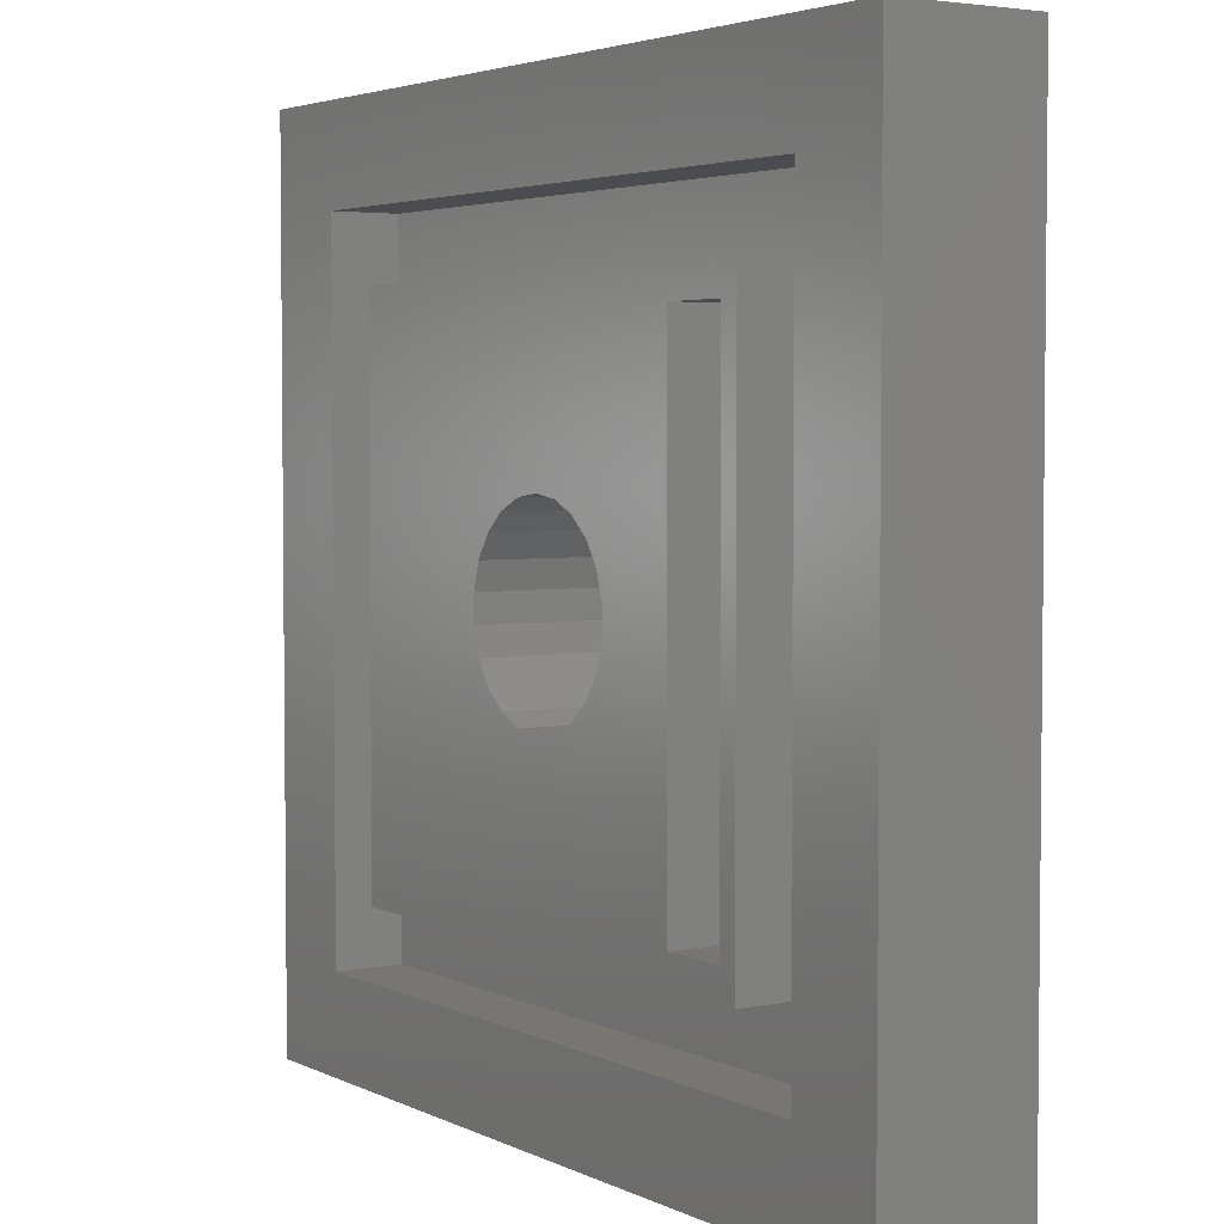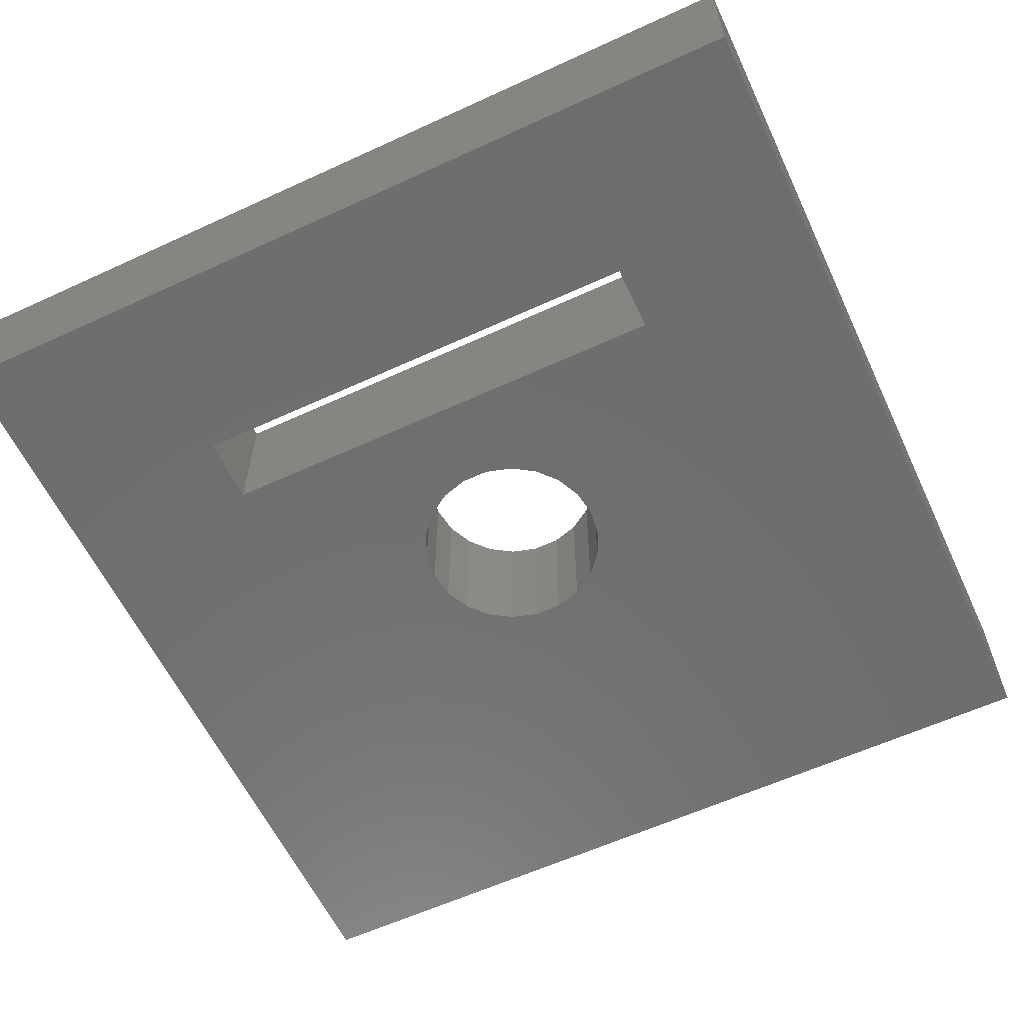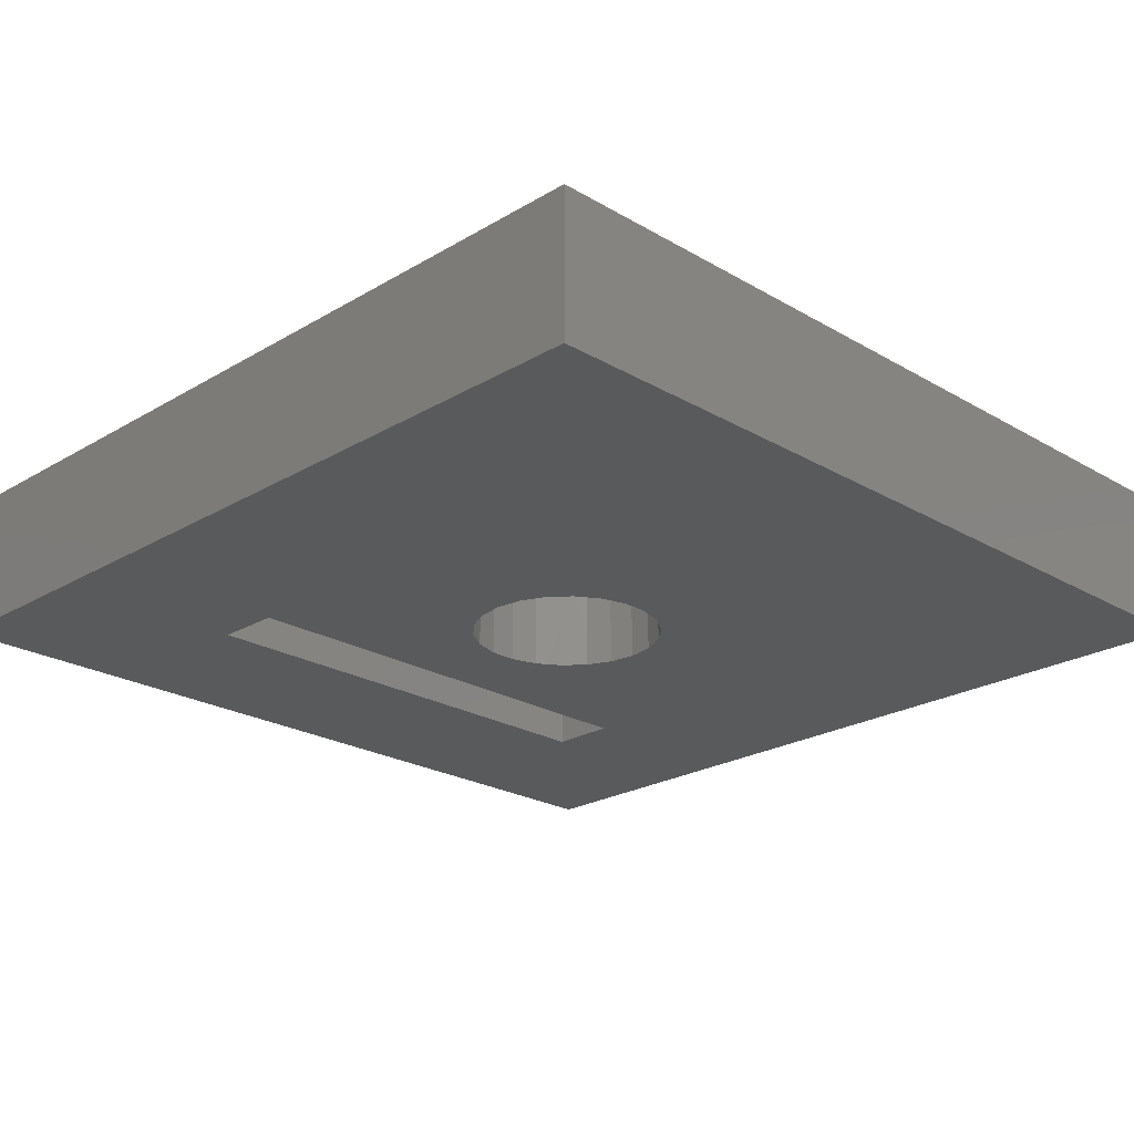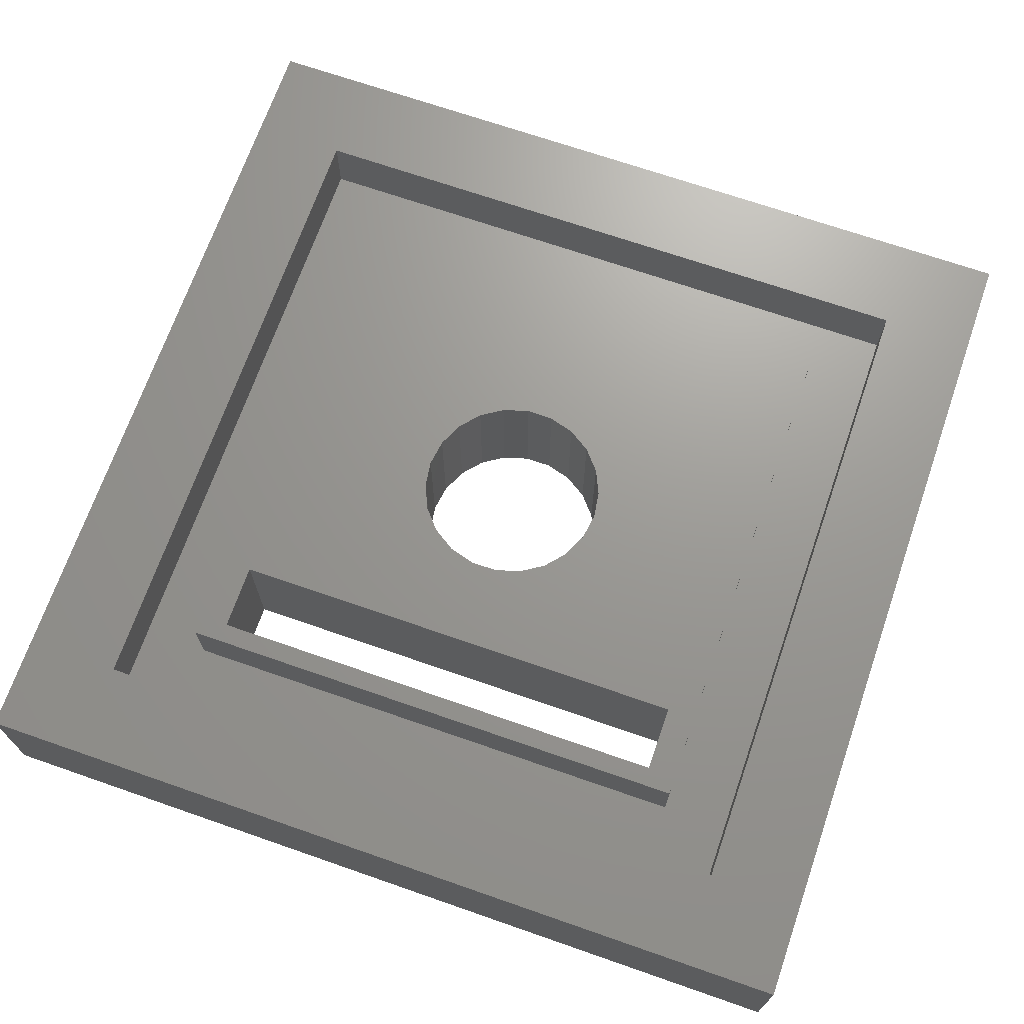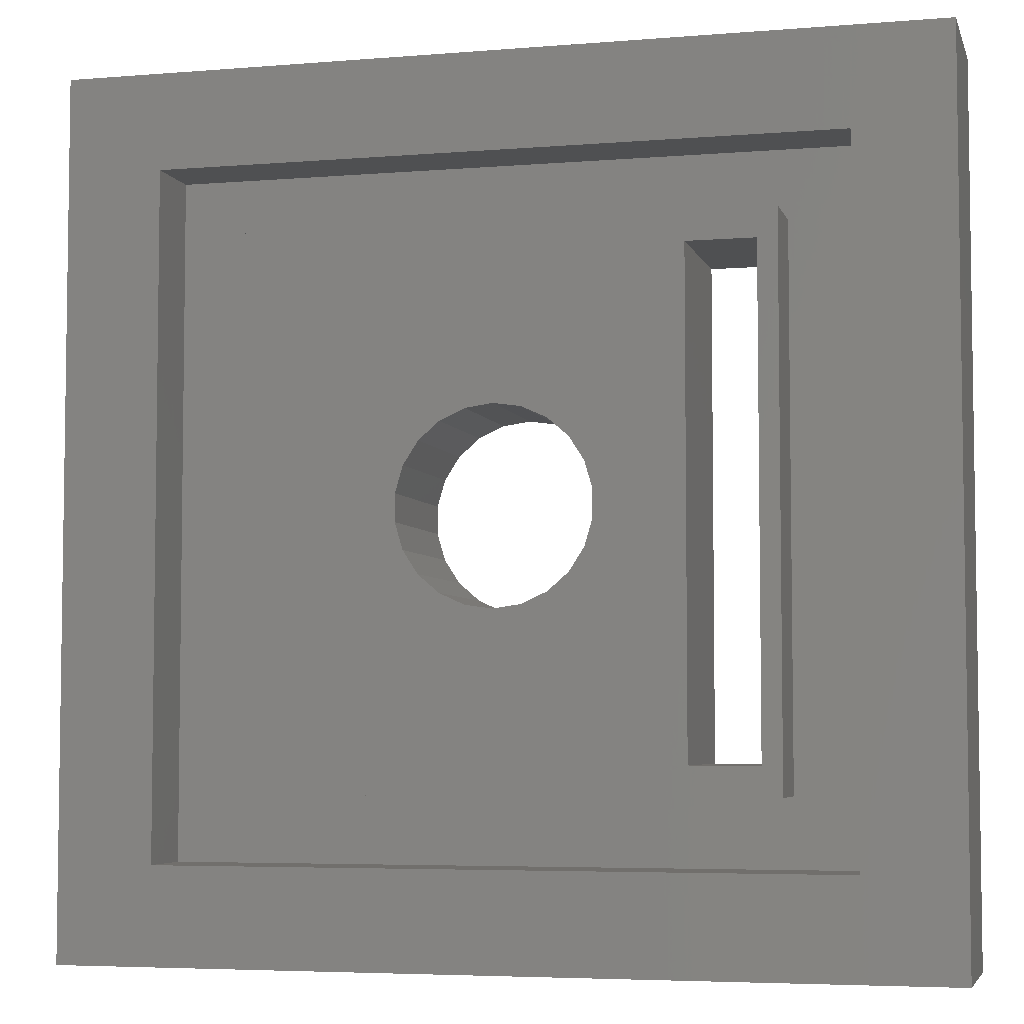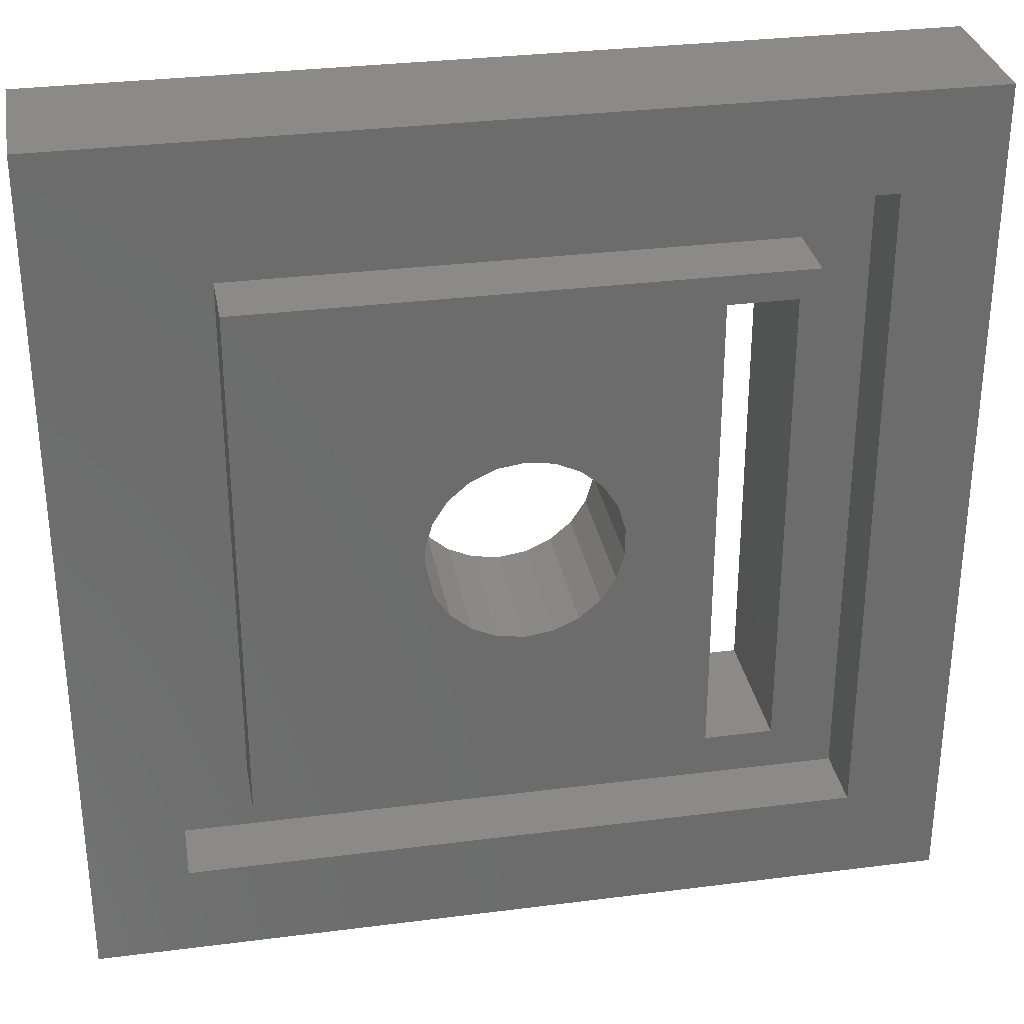
<metadata>
{"format":"stl","ext":"stl","renderer":"f3d","projection":"perspective","resolution":1024,"background":"white","views":[{"elev":3.7,"azim":-123.5,"up":"+Z"},{"elev":-60.1,"azim":-64.8,"up":"+Y"},{"elev":-23.1,"azim":45.2,"up":"+Y"},{"elev":69.7,"azim":-70.8,"up":"+Y"},{"elev":-5.1,"azim":-165.5,"up":"+Z"},{"elev":31.4,"azim":169.7,"up":"+Z"}]}
</metadata>
<code>
# stl→obj: 103 verts, 156 faces
v -73 -1.332e-14 73
v -71 -1.332e-14 70
v -73 -9.77e-15 17
v -71 -9.77e-15 20
v -17 -3.553e-15 17
v -64 -8.882e-15 20
v -35.9 -6.558e-15 40.85
v -17 -6.217e-15 73
v -35.1 -7.036e-15 43.58
v -64 -1.288e-14 70
v -54.1 -9.702e-15 49.15
v -54.9 -9.224e-15 46.42
v -50.41 -8.203e-15 36.59
v -47.82 -8.009e-15 35.41
v -39.59 -7.097e-15 36.59
v -37.44 -7.023e-15 38.45
v -42.18 -7.22e-15 35.41
v -45 -7.105e-15 35
v -52.56 -8.836e-15 38.45
v -54.1 -9.004e-15 40.85
v -54.9 -9.137e-15 43.58
v -52.56 -9.237e-15 51.55
v -39.59 -8.056e-15 53.41
v -37.44 -7.424e-15 51.55
v -35.9 -7.256e-15 49.15
v -35.1 -7.123e-15 46.42
v -50.41 -9.163e-15 53.41
v -47.82 -9.04e-15 54.59
v -45 -8.88e-15 55
v -42.18 -8.251e-15 54.59
v 1.837e-15 -15 -9.185e-16
v -39.59 -15 36.59
v -90 -15 -6.429e-15
v -42.18 -15 35.41
v -71 -15 20
v -90 -15 90
v -71 -15 70
v -3.674e-15 -15 90
v -64 -15 70
v -37.44 -15 51.55
v -35.9 -15 49.15
v -35.9 -15 40.85
v -37.44 -15 38.45
v -35.1 -15 43.58
v -35.1 -15 46.42
v -39.59 -15 53.41
v -42.18 -15 54.59
v -45 -15 55
v -54.1 -15 49.15
v -54.9 -15 46.42
v -64 -15 20
v -54.9 -15 43.58
v -45 -15 35
v -54.1 -15 40.85
v -52.56 -15 38.45
v -50.41 -15 36.59
v -50.41 -15 53.41
v -52.56 -15 51.55
v -47.82 -15 35.41
v -47.82 -15 54.59
v -42.18 -7.105e-15 35.41
v -39.59 -7.105e-15 36.59
v -37.44 -7.105e-15 38.45
v -35.9 -6.217e-15 40.85
v -35.1 -7.105e-15 43.58
v -35.1 -7.105e-15 46.42
v -35.9 -7.105e-15 49.15
v -37.44 -7.105e-15 51.55
v -39.59 -7.994e-15 53.41
v -42.18 -7.994e-15 54.59
v -45 -8.882e-15 55
v -47.82 -8.882e-15 54.59
v -50.41 -8.882e-15 53.41
v -52.56 -8.882e-15 51.55
v -54.1 -9.77e-15 49.15
v -54.9 -8.882e-15 46.42
v -54.9 -8.882e-15 43.58
v -54.1 -8.882e-15 40.85
v -52.56 -8.882e-15 38.45
v -50.41 -7.994e-15 36.59
v -47.82 -7.994e-15 35.41
v -17 -7 73
v -17 -7 17
v -73 -7 17
v -73 -7 73
v -17 8.882e-16 73
v -64 -1.243e-14 70
v -5.511e-15 -5.511e-15 90
v -90 -1.653e-14 90
v -90 -1.102e-14 0
v -90 -15 -9.185e-16
v -90 -1.102e-14 -5.511e-15
v -0 3.374e-31 0
v 0 0 0
v -10 -7 80
v -80 -7 80
v -80 -7 10
v -10 -7 10
v -80 -1.51e-14 80
v -80 -1.066e-14 10
v -10 -1.776e-15 10
v -10 -6.217e-15 80
v -10 2.665e-15 80
f 1 2 3
f 2 4 3
f 3 4 5
f 4 6 5
f 5 7 8
f 7 9 8
f 8 10 1
f 10 2 1
f 10 11 6
f 11 12 6
f 6 13 5
f 13 14 5
f 5 15 16
f 15 5 17
f 17 5 18
f 5 14 18
f 13 6 19
f 6 20 19
f 20 6 21
f 6 12 21
f 11 10 22
f 7 5 16
f 23 8 24
f 8 25 24
f 25 8 26
f 8 9 26
f 22 10 27
f 10 8 27
f 27 8 28
f 8 29 28
f 29 8 30
f 8 23 30
f 31 32 33
f 32 34 33
f 33 35 36
f 35 37 36
f 36 37 38
f 37 39 38
f 38 40 31
f 40 41 31
f 31 42 43
f 42 31 44
f 44 31 45
f 31 41 45
f 40 38 46
f 38 39 46
f 46 39 47
f 39 48 47
f 49 39 50
f 39 51 50
f 50 51 52
f 35 33 51
f 33 34 51
f 34 53 51
f 51 54 52
f 54 51 55
f 51 56 55
f 57 39 58
f 39 49 58
f 56 51 59
f 51 53 59
f 32 31 43
f 48 39 60
f 39 57 60
f 34 61 18
f 53 34 18
f 32 62 61
f 34 32 61
f 43 63 62
f 32 43 62
f 42 64 63
f 43 42 63
f 44 65 64
f 42 44 64
f 45 66 65
f 44 45 65
f 41 67 66
f 45 41 66
f 40 68 67
f 41 40 67
f 46 69 68
f 40 46 68
f 47 70 69
f 46 47 69
f 48 71 70
f 47 48 70
f 60 72 71
f 48 60 71
f 57 73 72
f 60 57 72
f 58 74 73
f 57 58 73
f 49 75 74
f 58 49 74
f 50 76 75
f 49 50 75
f 52 77 76
f 50 52 76
f 54 78 77
f 52 54 77
f 55 79 78
f 54 55 78
f 56 80 79
f 55 56 79
f 59 81 80
f 56 59 80
f 53 18 81
f 59 53 81
f 8 82 83
f 8 83 5
f 5 83 84
f 5 84 3
f 3 84 85
f 3 85 1
f 1 85 82
f 1 82 86
f 39 87 6
f 51 39 6
f 37 2 87
f 39 37 87
f 35 4 2
f 37 35 2
f 51 6 4
f 35 51 4
f 38 88 89
f 38 89 36
f 36 89 90
f 36 90 91
f 33 92 93
f 33 93 31
f 31 94 88
f 31 88 38
f 95 82 96
f 82 85 96
f 96 85 97
f 85 84 97
f 97 84 98
f 84 83 98
f 98 83 95
f 83 82 95
f 89 99 92
f 99 100 92
f 92 100 94
f 100 101 94
f 94 101 88
f 101 102 88
f 88 102 89
f 102 99 89
f 98 101 100
f 97 98 100
f 97 100 99
f 96 97 99
f 96 99 103
f 95 96 103
f 95 102 101
f 98 95 101

</code>
